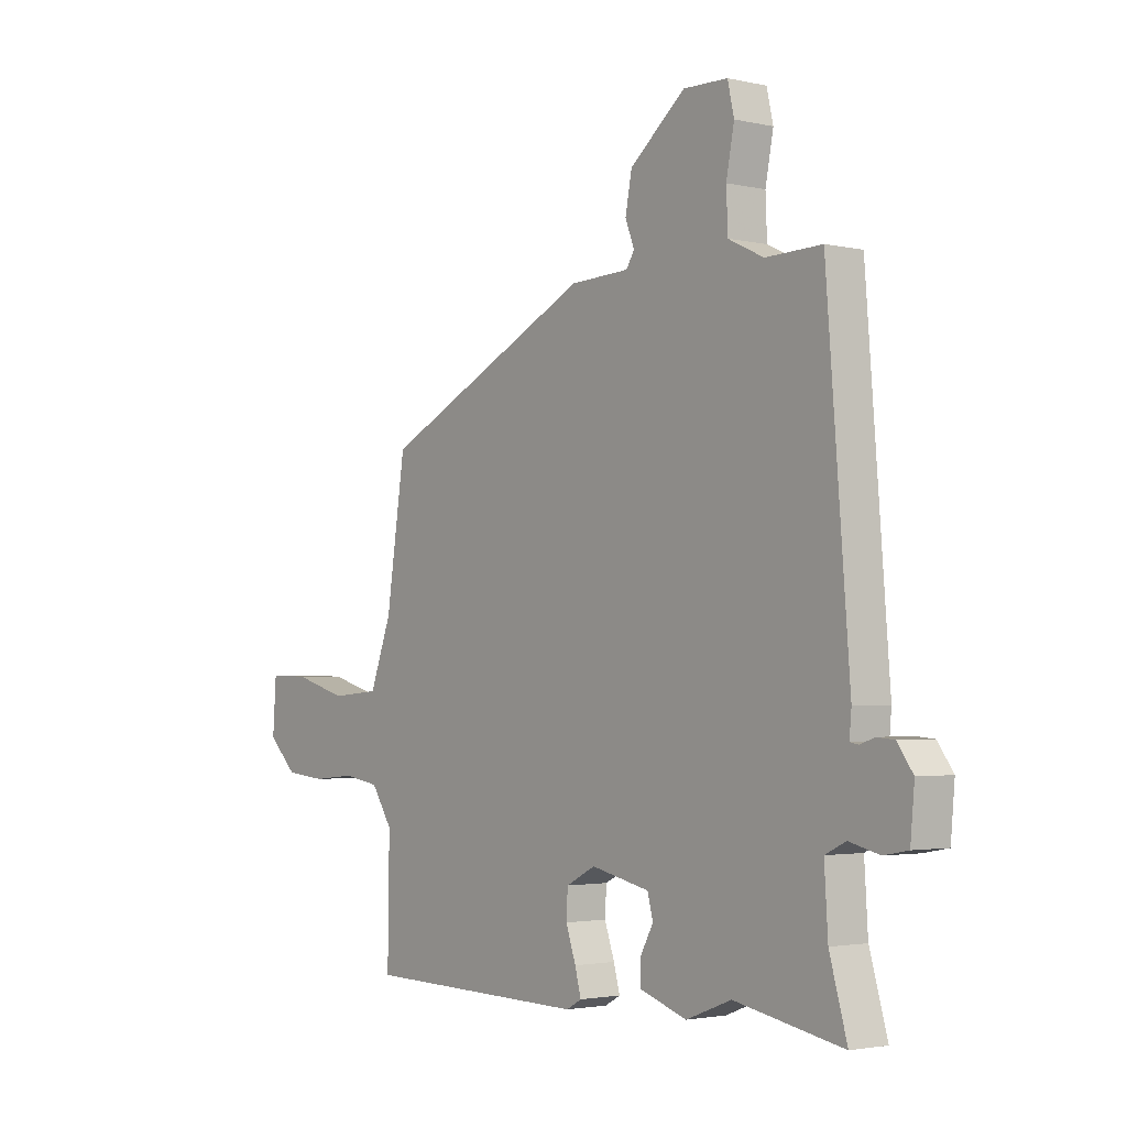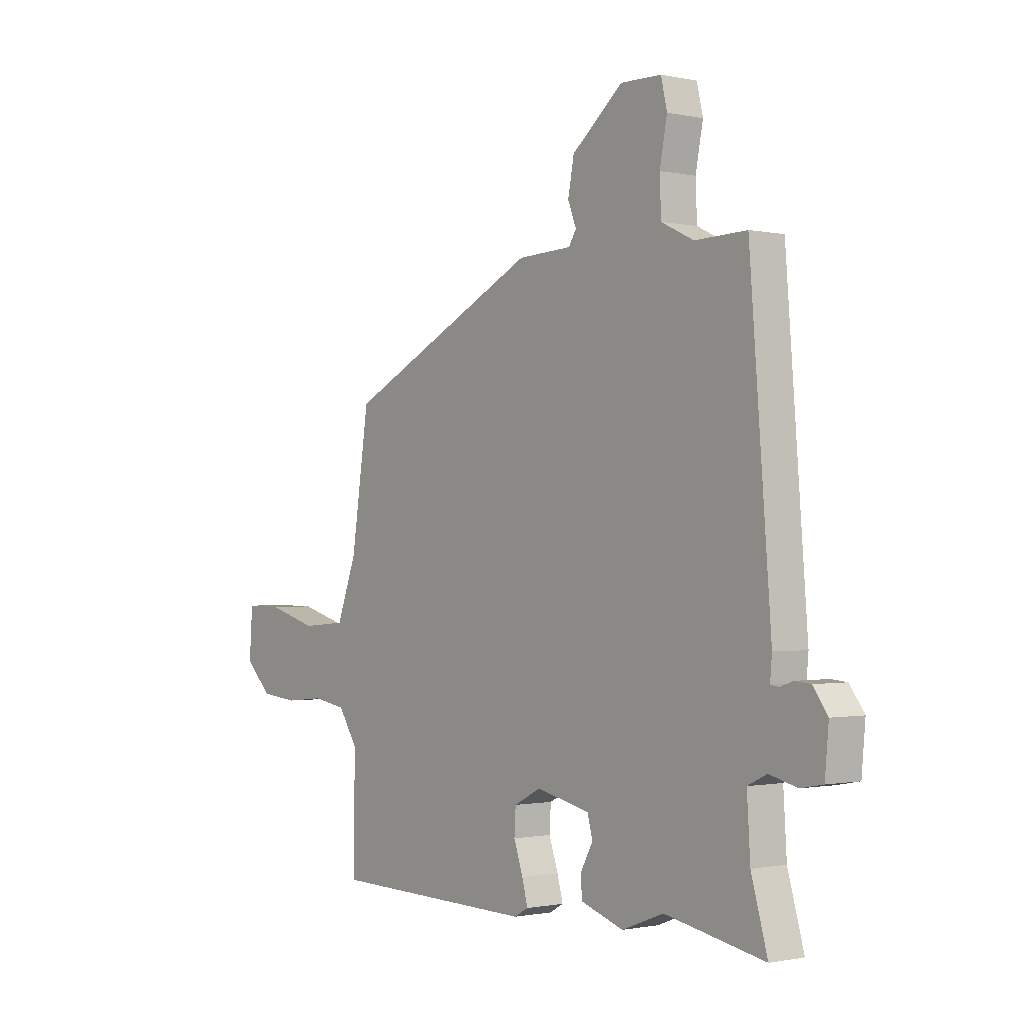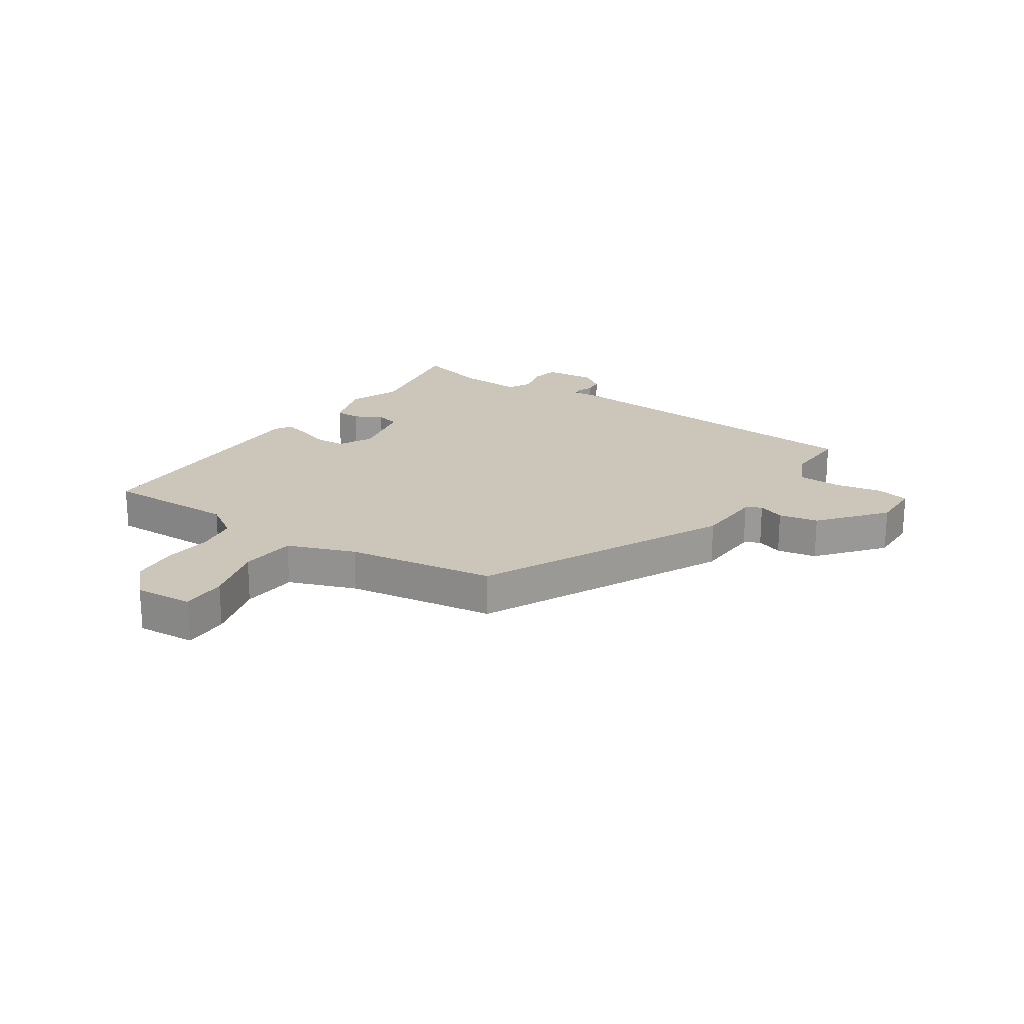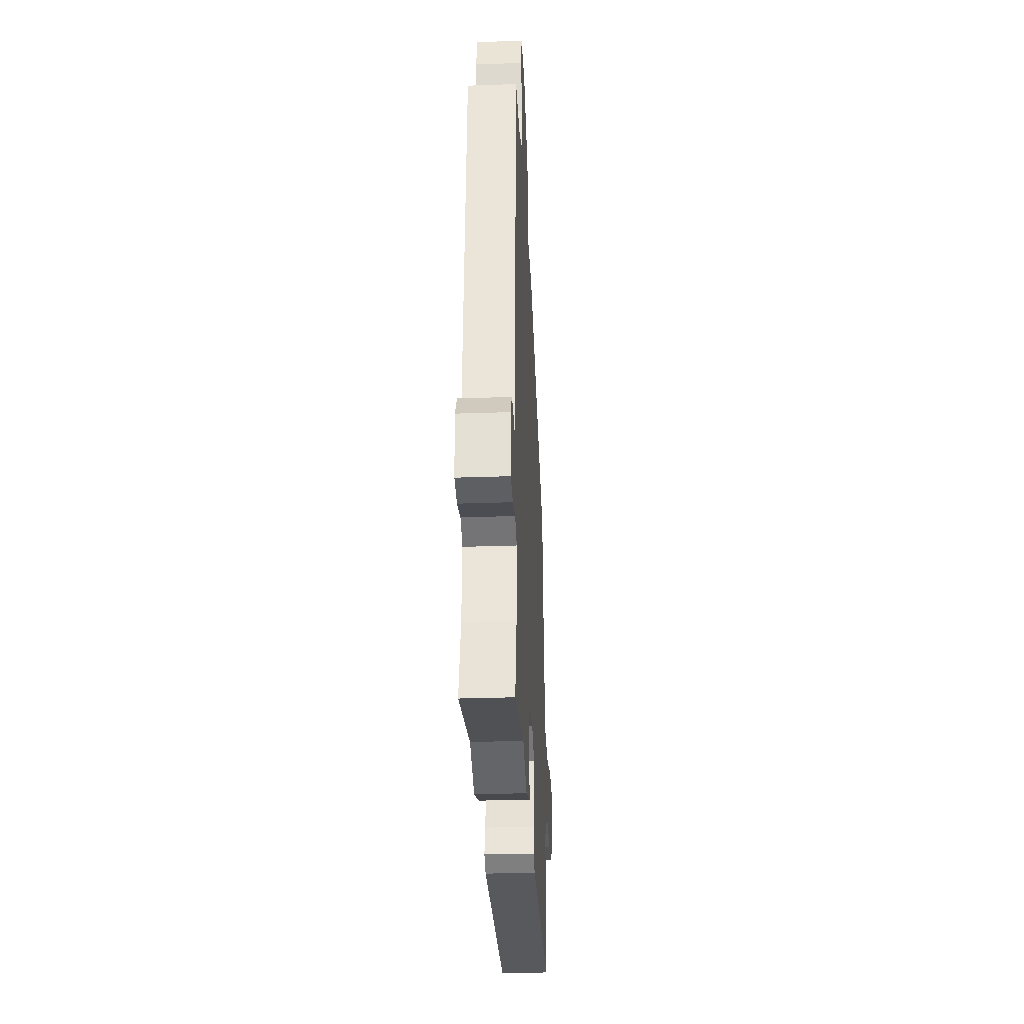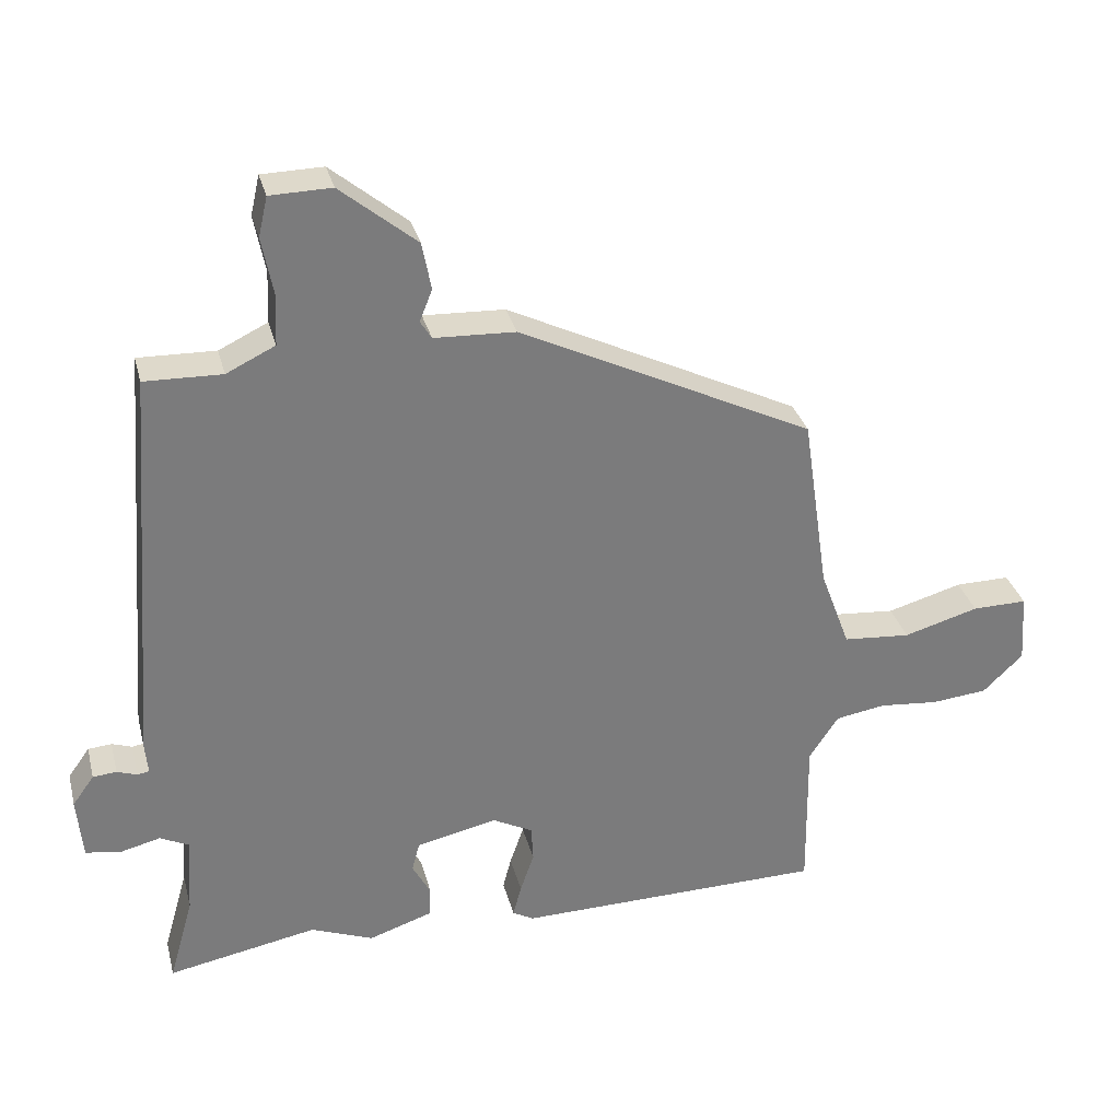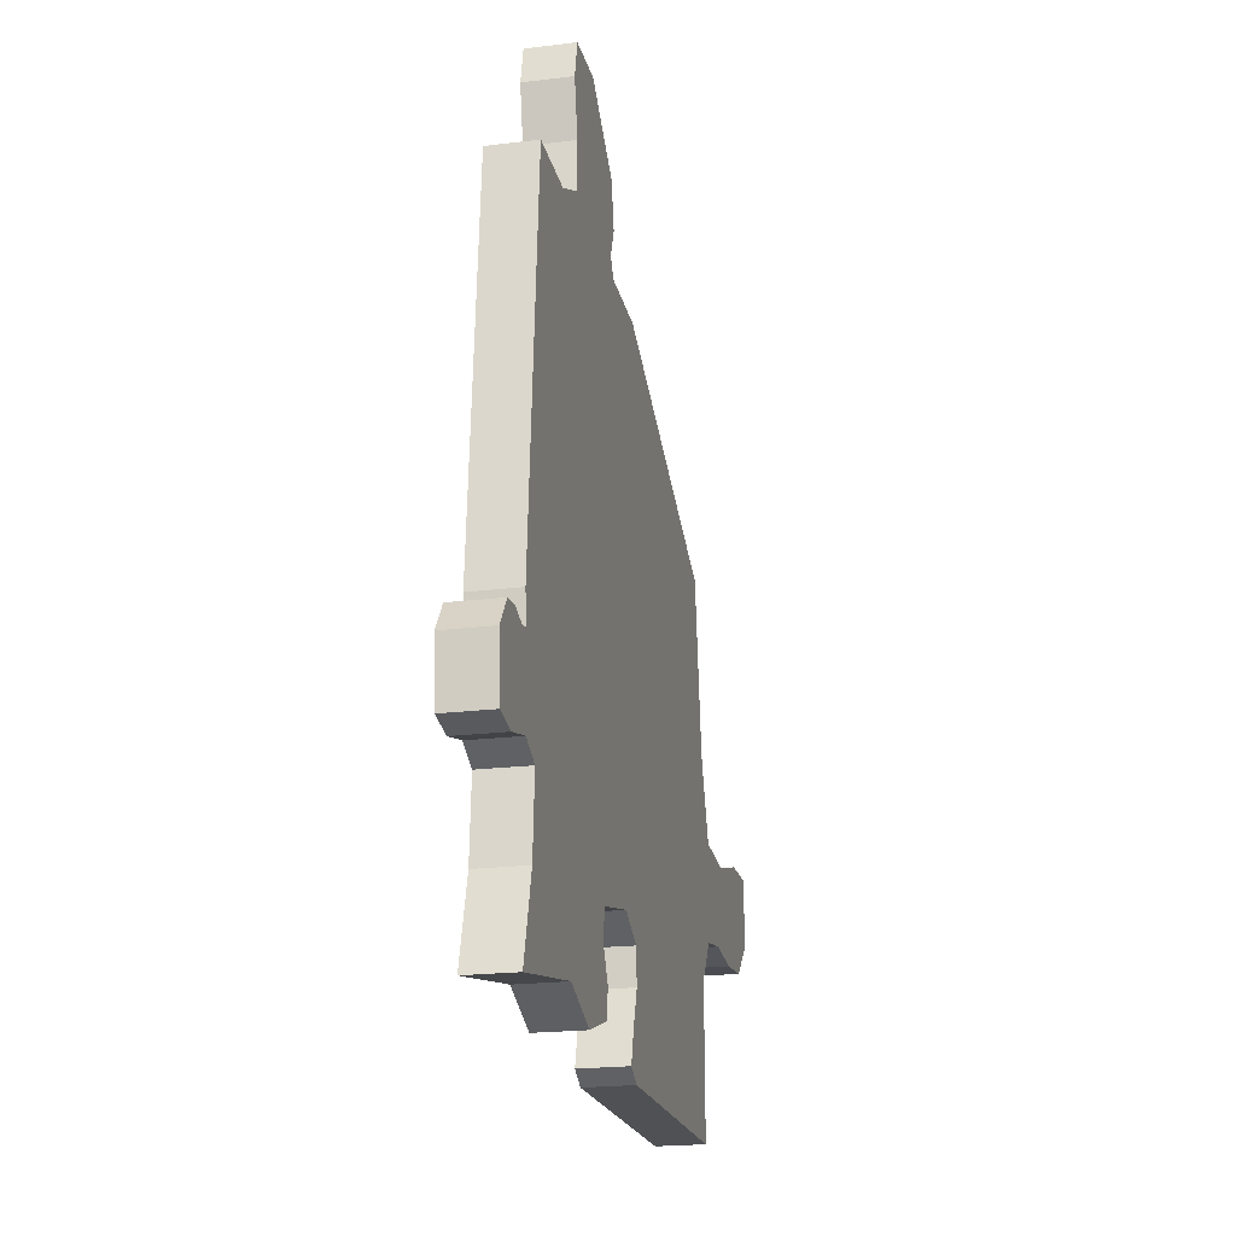
<metadata>
{"format":"obj","ext":"obj","renderer":"f3d","projection":"perspective","resolution":1024,"background":"white","views":[{"elev":-2.5,"azim":51.8,"up":"+Z"},{"elev":-0.9,"azim":52.0,"up":"+Z"},{"elev":20.8,"azim":-56.2,"up":"+Y"},{"elev":-30.4,"azim":92.9,"up":"+Z"},{"elev":31.8,"azim":166.0,"up":"+Z"},{"elev":-20.9,"azim":102.5,"up":"+Z"}]}
</metadata>
<code>
v 0.537 0.07 -0.507
v 0.322 0.07 -0.466
v 0.232 0.07 -0.501
v 0.139 0.07 -0.47
v 0.138 0.07 -0.426
v 0.164 0.07 -0.378
v 0.153 0.07 -0.336
v 0.037 0.07 -0.31
v -0.021 0.07 -0.34
v -0.024 0.07 -0.392
v -0.004 0.07 -0.45
v 0.008 0.07 -0.496
v -0.022 0.07 -0.513
v -0.467 0.07 -0.505
v -0.464 0.07 -0.279
v -0.506 0.07 -0.215
v -0.578 0.07 -0.203
v -0.663 0.07 -0.211
v -0.744 0.07 -0.203
v -0.802 0.07 -0.147
v -0.795 0.07 -0.046
v -0.716 0.07 -0.047
v -0.608 0.07 -0.078
v -0.511 0.07 -0.07
v -0.468 0.07 0.046
v -0.43 0.07 0.302
v -0.007 0.07 0.508
v 0.11 0.07 0.513
v 0.126 0.07 0.539
v 0.108 0.07 0.585
v 0.121 0.07 0.653
v 0.231 0.07 0.743
v 0.319 0.07 0.741
v 0.332 0.07 0.684
v 0.316 0.07 0.602
v 0.319 0.07 0.528
v 0.389 0.07 0.494
v 0.5 0.07 0.497
v 0.545 0.07 -0.083
v 0.541 0.07 -0.128
v 0.558 0.07 -0.131
v 0.587 0.07 -0.121
v 0.621 0.07 -0.124
v 0.652 0.07 -0.167
v 0.644 0.07 -0.256
v 0.596 0.07 -0.265
v 0.536 0.07 -0.25
v 0.495 0.07 -0.27
v 0.502 0.07 -0.383
v 0.537 0 -0.507
v 0.322 0 -0.466
v 0.232 0 -0.501
v 0.139 0 -0.47
v 0.138 0 -0.426
v 0.164 0 -0.378
v 0.153 0 -0.336
v 0.037 0 -0.31
v -0.021 0 -0.34
v -0.024 0 -0.392
v -0.004 0 -0.45
v 0.008 0 -0.496
v -0.022 0 -0.513
v -0.467 0 -0.505
v -0.464 0 -0.279
v -0.506 0 -0.215
v -0.578 0 -0.203
v -0.663 0 -0.211
v -0.744 0 -0.203
v -0.802 0 -0.147
v -0.795 0 -0.046
v -0.716 0 -0.047
v -0.608 0 -0.078
v -0.511 0 -0.07
v -0.468 0 0.046
v -0.43 0 0.302
v -0.007 0 0.508
v 0.11 0 0.513
v 0.126 0 0.539
v 0.108 0 0.585
v 0.121 0 0.653
v 0.231 0 0.743
v 0.319 0 0.741
v 0.332 0 0.684
v 0.316 0 0.602
v 0.319 0 0.528
v 0.389 0 0.494
v 0.5 0 0.497
v 0.545 0 -0.083
v 0.541 0 -0.128
v 0.558 0 -0.131
v 0.587 0 -0.121
v 0.621 0 -0.124
v 0.652 0 -0.167
v 0.644 0 -0.256
v 0.596 0 -0.265
v 0.536 0 -0.25
v 0.495 0 -0.27
v 0.502 0 -0.383
f 44 45 46 47
f 44 47 48
f 41 42 43 44
f 40 41 44 48
f 37 38 39 40
f 36 37 40 48
f 32 33 34 35
f 32 35 36
f 29 30 31 32
f 29 32 36 48
f 25 26 27 28
f 24 25 28
f 20 21 22 23
f 20 23 24
f 17 18 19 20
f 16 17 20 24
f 15 16 24 28
f 10 11 12 13
f 10 13 14 15
f 3 4 5 6
f 2 3 6 7
f 49 1 2 7
f 28 29 48 49
f 28 49 7 8
f 15 28 8 9
f 9 10 15
f 96 95 94 93
f 97 96 93
f 93 92 91 90
f 97 93 90 89
f 89 88 87 86
f 97 89 86 85
f 84 83 82 81
f 85 84 81
f 81 80 79 78
f 97 85 81 78
f 77 76 75 74
f 77 74 73
f 72 71 70 69
f 73 72 69
f 69 68 67 66
f 73 69 66 65
f 77 73 65 64
f 62 61 60 59
f 64 63 62 59
f 55 54 53 52
f 56 55 52 51
f 56 51 50 98
f 98 97 78 77
f 57 56 98 77
f 58 57 77 64
f 64 59 58
f 1 50 51 2
f 2 51 52 3
f 3 52 53 4
f 4 53 54 5
f 5 54 55 6
f 6 55 56 7
f 7 56 57 8
f 8 57 58 9
f 9 58 59 10
f 10 59 60 11
f 11 60 61 12
f 12 61 62 13
f 13 62 63 14
f 14 63 64 15
f 15 64 65 16
f 16 65 66 17
f 17 66 67 18
f 18 67 68 19
f 19 68 69 20
f 20 69 70 21
f 21 70 71 22
f 22 71 72 23
f 23 72 73 24
f 24 73 74 25
f 25 74 75 26
f 26 75 76 27
f 27 76 77 28
f 28 77 78 29
f 29 78 79 30
f 30 79 80 31
f 31 80 81 32
f 32 81 82 33
f 33 82 83 34
f 34 83 84 35
f 35 84 85 36
f 36 85 86 37
f 37 86 87 38
f 38 87 88 39
f 39 88 89 40
f 40 89 90 41
f 41 90 91 42
f 42 91 92 43
f 43 92 93 44
f 44 93 94 45
f 45 94 95 46
f 46 95 96 47
f 47 96 97 48
f 48 97 98 49
f 49 98 50 1

</code>
